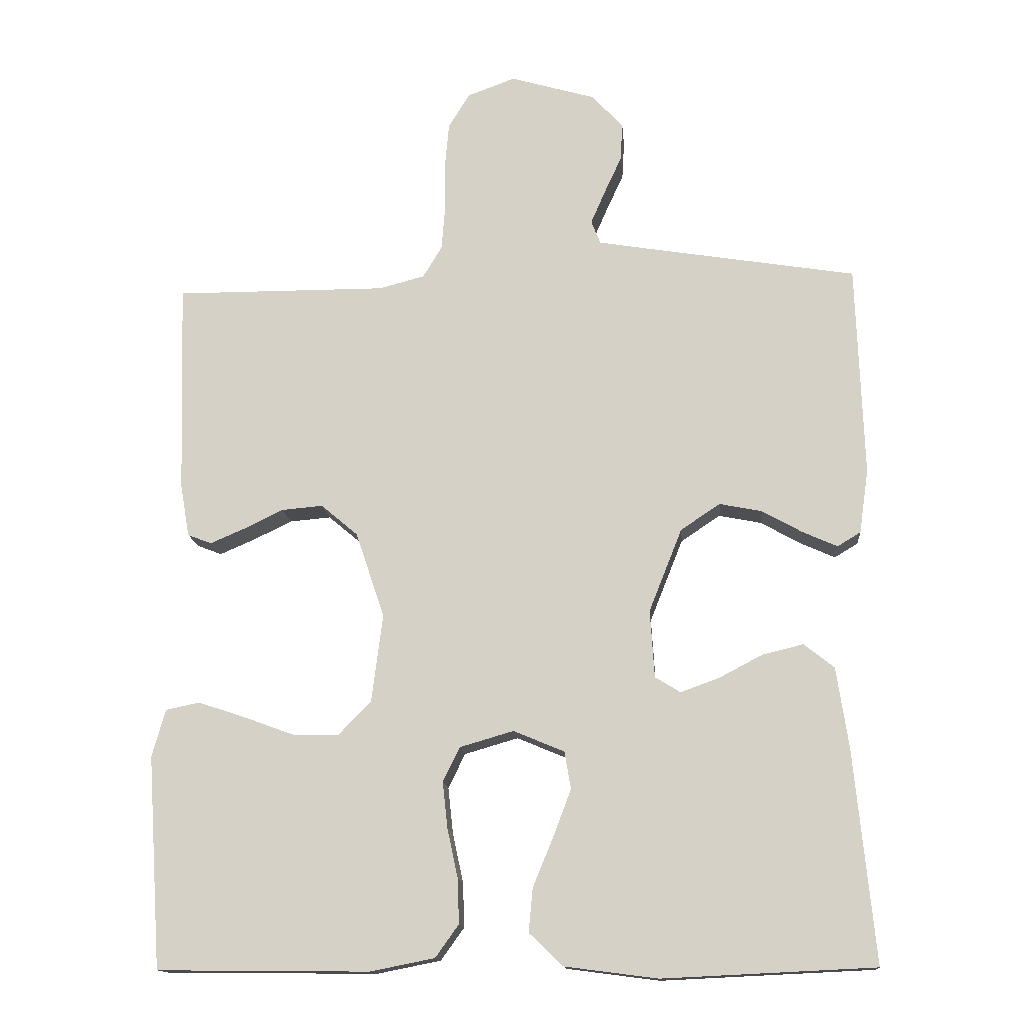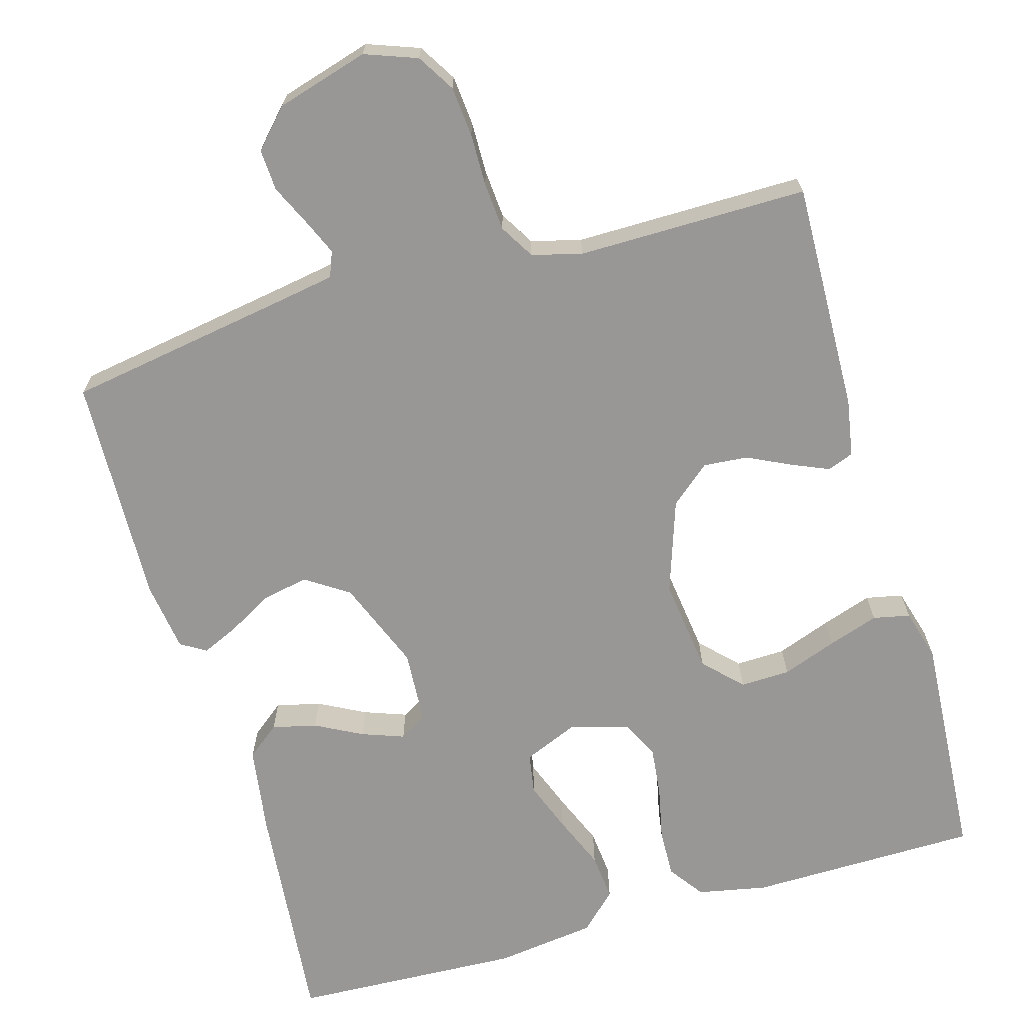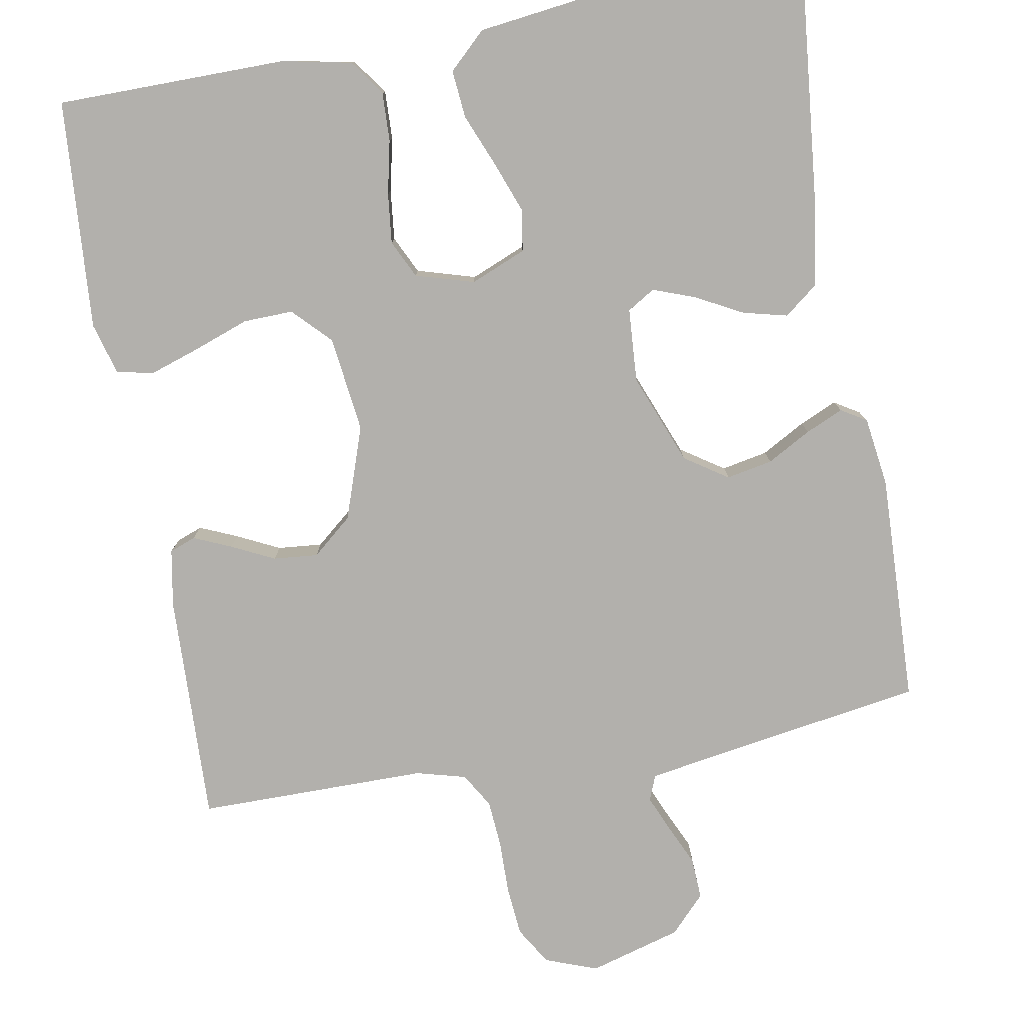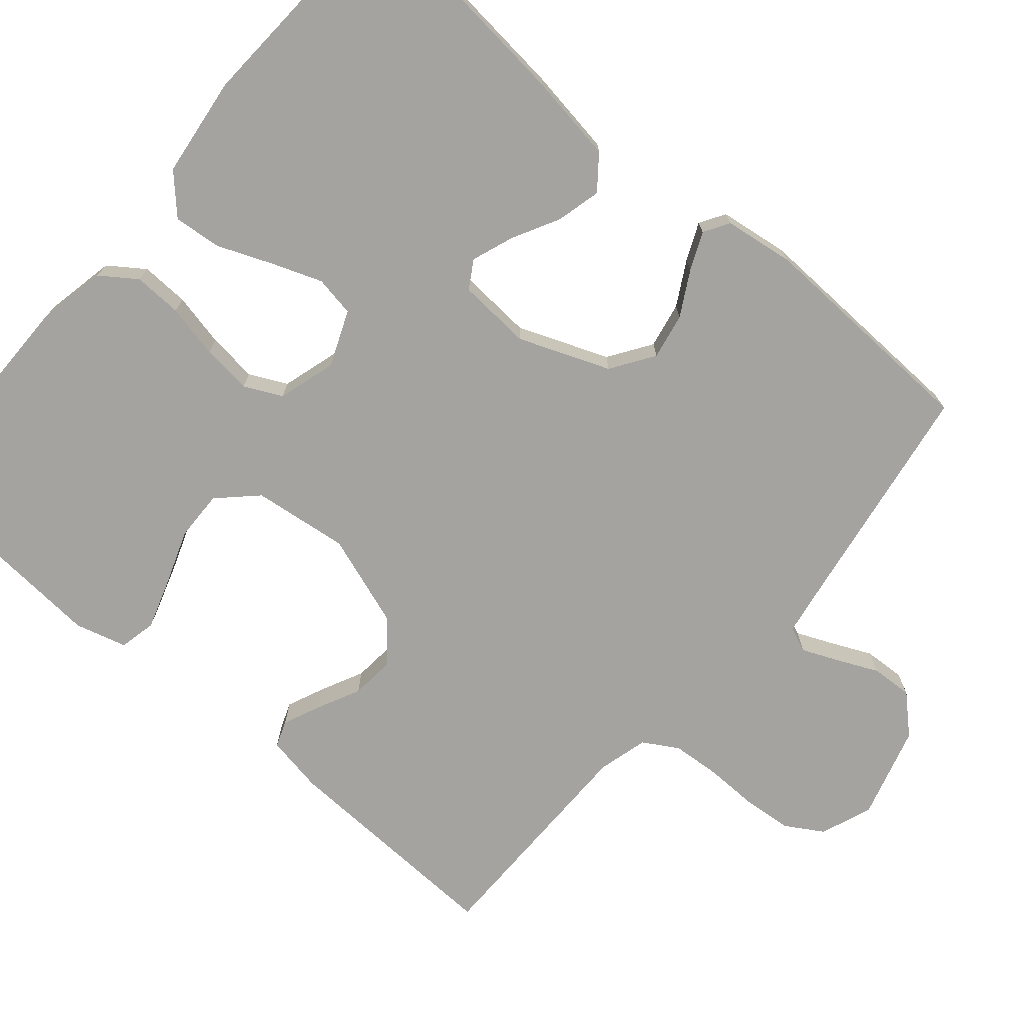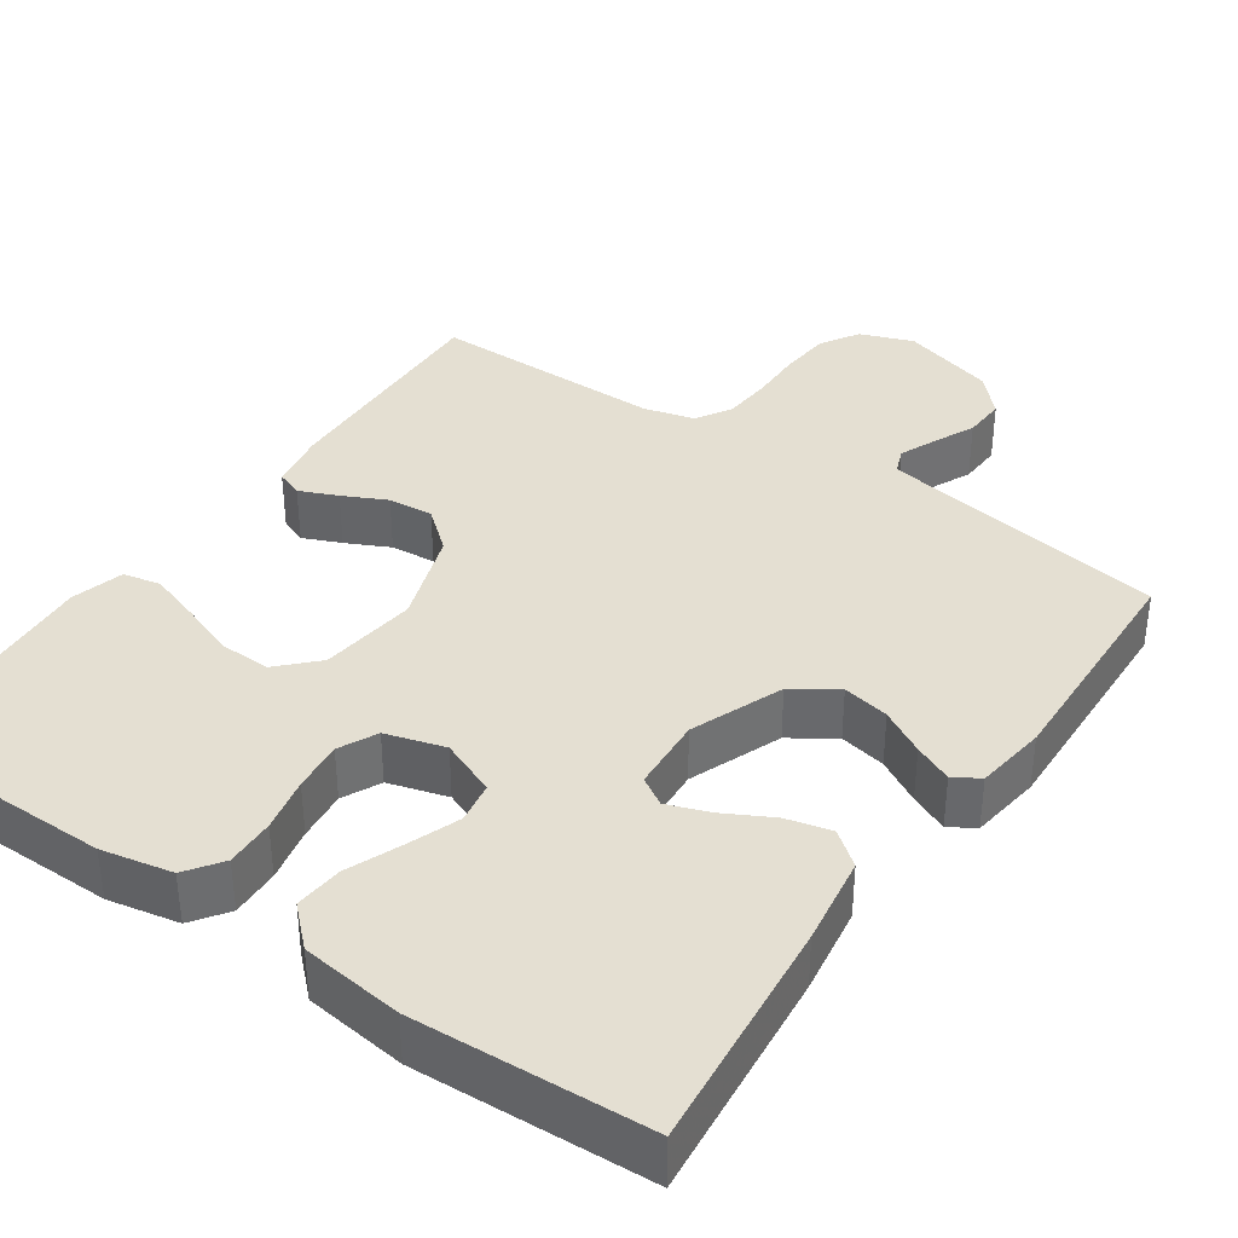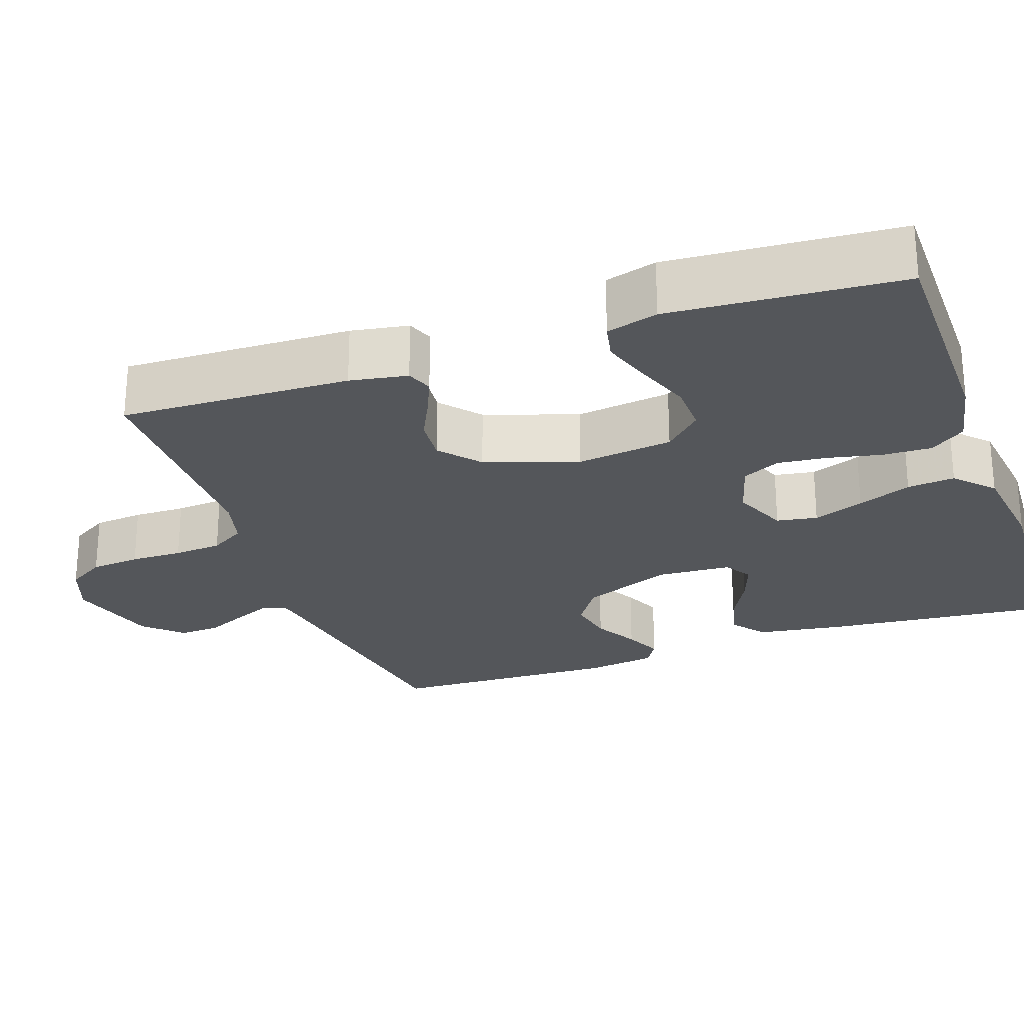
<metadata>
{"format":"obj","ext":"obj","renderer":"f3d","projection":"perspective","resolution":1024,"background":"white","views":[{"elev":-14.2,"azim":-175.1,"up":"+Z"},{"elev":-68.3,"azim":16.1,"up":"+Y"},{"elev":-78.7,"azim":-170.1,"up":"+Y"},{"elev":-73.0,"azim":-130.8,"up":"+Y"},{"elev":37.2,"azim":-145.6,"up":"+Y"},{"elev":-25.5,"azim":109.3,"up":"+Y"}]}
</metadata>
<code>
v -0.5 0.07 -0.5
v -0.471 0.07 -0.2
v -0.454 0.07 -0.086
v -0.411 0.07 -0.052
v -0.353 0.07 -0.066
v -0.292 0.07 -0.098
v -0.237 0.07 -0.118
v -0.201 0.07 -0.096
v -0.195 0.07 0
v -0.242 0.07 0.118
v -0.298 0.07 0.155
v -0.358 0.07 0.143
v -0.415 0.07 0.111
v -0.464 0.07 0.089
v -0.497 0.07 0.109
v -0.51 0.07 0.2
v -0.5 0.07 0.5
v -0.2 0.07 0.549
v -0.13 0.07 0.561
v -0.117 0.07 0.594
v -0.137 0.07 0.64
v -0.162 0.07 0.694
v -0.165 0.07 0.748
v -0.12 0.07 0.796
v 0 0.07 0.831
v 0.068 0.07 0.806
v 0.098 0.07 0.757
v 0.104 0.07 0.692
v 0.103 0.07 0.624
v 0.108 0.07 0.561
v 0.135 0.07 0.516
v 0.2 0.07 0.499
v 0.5 0.07 0.5
v 0.491 0.07 0.2
v 0.478 0.07 0.125
v 0.444 0.07 0.112
v 0.395 0.07 0.133
v 0.339 0.07 0.16
v 0.281 0.07 0.165
v 0.229 0.07 0.121
v 0.188 0.07 0
v 0.204 0.07 -0.125
v 0.251 0.07 -0.173
v 0.316 0.07 -0.171
v 0.387 0.07 -0.145
v 0.453 0.07 -0.123
v 0.501 0.07 -0.133
v 0.52 0.07 -0.2
v 0.5 0.07 -0.5
v 0.2 0.07 -0.503
v 0.109 0.07 -0.485
v 0.076 0.07 -0.439
v 0.078 0.07 -0.376
v 0.093 0.07 -0.306
v 0.1 0.07 -0.241
v 0.076 0.07 -0.192
v 0 0.07 -0.17
v -0.072 0.07 -0.2
v -0.081 0.07 -0.253
v -0.056 0.07 -0.319
v -0.027 0.07 -0.389
v -0.021 0.07 -0.451
v -0.069 0.07 -0.497
v -0.2 0.07 -0.514
v -0.5 0 -0.5
v -0.471 0 -0.2
v -0.454 0 -0.086
v -0.411 0 -0.052
v -0.353 0 -0.066
v -0.292 0 -0.098
v -0.237 0 -0.118
v -0.201 0 -0.096
v -0.195 0 0
v -0.242 0 0.118
v -0.298 0 0.155
v -0.358 0 0.143
v -0.415 0 0.111
v -0.464 0 0.089
v -0.497 0 0.109
v -0.51 0 0.2
v -0.5 0 0.5
v -0.2 0 0.549
v -0.13 0 0.561
v -0.117 0 0.594
v -0.137 0 0.64
v -0.162 0 0.694
v -0.165 0 0.748
v -0.12 0 0.796
v 0 0 0.831
v 0.068 0 0.806
v 0.098 0 0.757
v 0.104 0 0.692
v 0.103 0 0.624
v 0.108 0 0.561
v 0.135 0 0.516
v 0.2 0 0.499
v 0.5 0 0.5
v 0.491 0 0.2
v 0.478 0 0.125
v 0.444 0 0.112
v 0.395 0 0.133
v 0.339 0 0.16
v 0.281 0 0.165
v 0.229 0 0.121
v 0.188 0 0
v 0.204 0 -0.125
v 0.251 0 -0.173
v 0.316 0 -0.171
v 0.387 0 -0.145
v 0.453 0 -0.123
v 0.501 0 -0.133
v 0.52 0 -0.2
v 0.5 0 -0.5
v 0.2 0 -0.503
v 0.109 0 -0.485
v 0.076 0 -0.439
v 0.078 0 -0.376
v 0.093 0 -0.306
v 0.1 0 -0.241
v 0.076 0 -0.192
v 0 0 -0.17
v -0.072 0 -0.2
v -0.081 0 -0.253
v -0.056 0 -0.319
v -0.027 0 -0.389
v -0.021 0 -0.451
v -0.069 0 -0.497
v -0.2 0 -0.514
f 4 5 6
f 3 4 6
f 2 3 6
f 1 2 6
f 64 1 6
f 63 64 6
f 62 63 6
f 61 62 6
f 60 61 6
f 59 60 6 7
f 58 59 7 8
f 57 58 8 9
f 56 57 9 10
f 52 53 54
f 51 52 54
f 50 51 54
f 49 50 54
f 48 49 54
f 47 48 54
f 46 47 54
f 45 46 54
f 44 45 54
f 43 44 54 55
f 42 43 55 56
f 36 37 38
f 35 36 38
f 34 35 38
f 33 34 38
f 32 33 38
f 31 32 38 39
f 30 31 39 40
f 27 28 29
f 26 27 29
f 25 26 29
f 24 25 29
f 23 24 29
f 22 23 29
f 21 22 29
f 20 21 29 30
f 30 40 41
f 20 30 41
f 19 20 41
f 16 17 18
f 15 16 18
f 14 15 18
f 13 14 18
f 12 13 18
f 11 12 18 19
f 42 56 10
f 41 42 10
f 19 41 10
f 10 11 19
f 70 69 68
f 70 68 67
f 70 67 66
f 70 66 65
f 70 65 128
f 70 128 127
f 70 127 126
f 70 126 125
f 70 125 124
f 71 70 124 123
f 72 71 123 122
f 73 72 122 121
f 74 73 121 120
f 118 117 116
f 118 116 115
f 118 115 114
f 118 114 113
f 118 113 112
f 118 112 111
f 118 111 110
f 118 110 109
f 118 109 108
f 119 118 108 107
f 120 119 107 106
f 102 101 100
f 102 100 99
f 102 99 98
f 102 98 97
f 102 97 96
f 103 102 96 95
f 104 103 95 94
f 93 92 91
f 93 91 90
f 93 90 89
f 93 89 88
f 93 88 87
f 93 87 86
f 93 86 85
f 94 93 85 84
f 105 104 94
f 105 94 84
f 105 84 83
f 82 81 80
f 82 80 79
f 82 79 78
f 82 78 77
f 82 77 76
f 83 82 76 75
f 74 120 106
f 74 106 105
f 74 105 83
f 83 75 74
f 1 65 66 2
f 2 66 67 3
f 3 67 68 4
f 4 68 69 5
f 5 69 70 6
f 6 70 71 7
f 7 71 72 8
f 8 72 73 9
f 9 73 74 10
f 10 74 75 11
f 11 75 76 12
f 12 76 77 13
f 13 77 78 14
f 14 78 79 15
f 15 79 80 16
f 16 80 81 17
f 17 81 82 18
f 18 82 83 19
f 19 83 84 20
f 20 84 85 21
f 21 85 86 22
f 22 86 87 23
f 23 87 88 24
f 24 88 89 25
f 25 89 90 26
f 26 90 91 27
f 27 91 92 28
f 28 92 93 29
f 29 93 94 30
f 30 94 95 31
f 31 95 96 32
f 32 96 97 33
f 33 97 98 34
f 34 98 99 35
f 35 99 100 36
f 36 100 101 37
f 37 101 102 38
f 38 102 103 39
f 39 103 104 40
f 40 104 105 41
f 41 105 106 42
f 42 106 107 43
f 43 107 108 44
f 44 108 109 45
f 45 109 110 46
f 46 110 111 47
f 47 111 112 48
f 48 112 113 49
f 49 113 114 50
f 50 114 115 51
f 51 115 116 52
f 52 116 117 53
f 53 117 118 54
f 54 118 119 55
f 55 119 120 56
f 56 120 121 57
f 57 121 122 58
f 58 122 123 59
f 59 123 124 60
f 60 124 125 61
f 61 125 126 62
f 62 126 127 63
f 63 127 128 64
f 64 128 65 1

</code>
